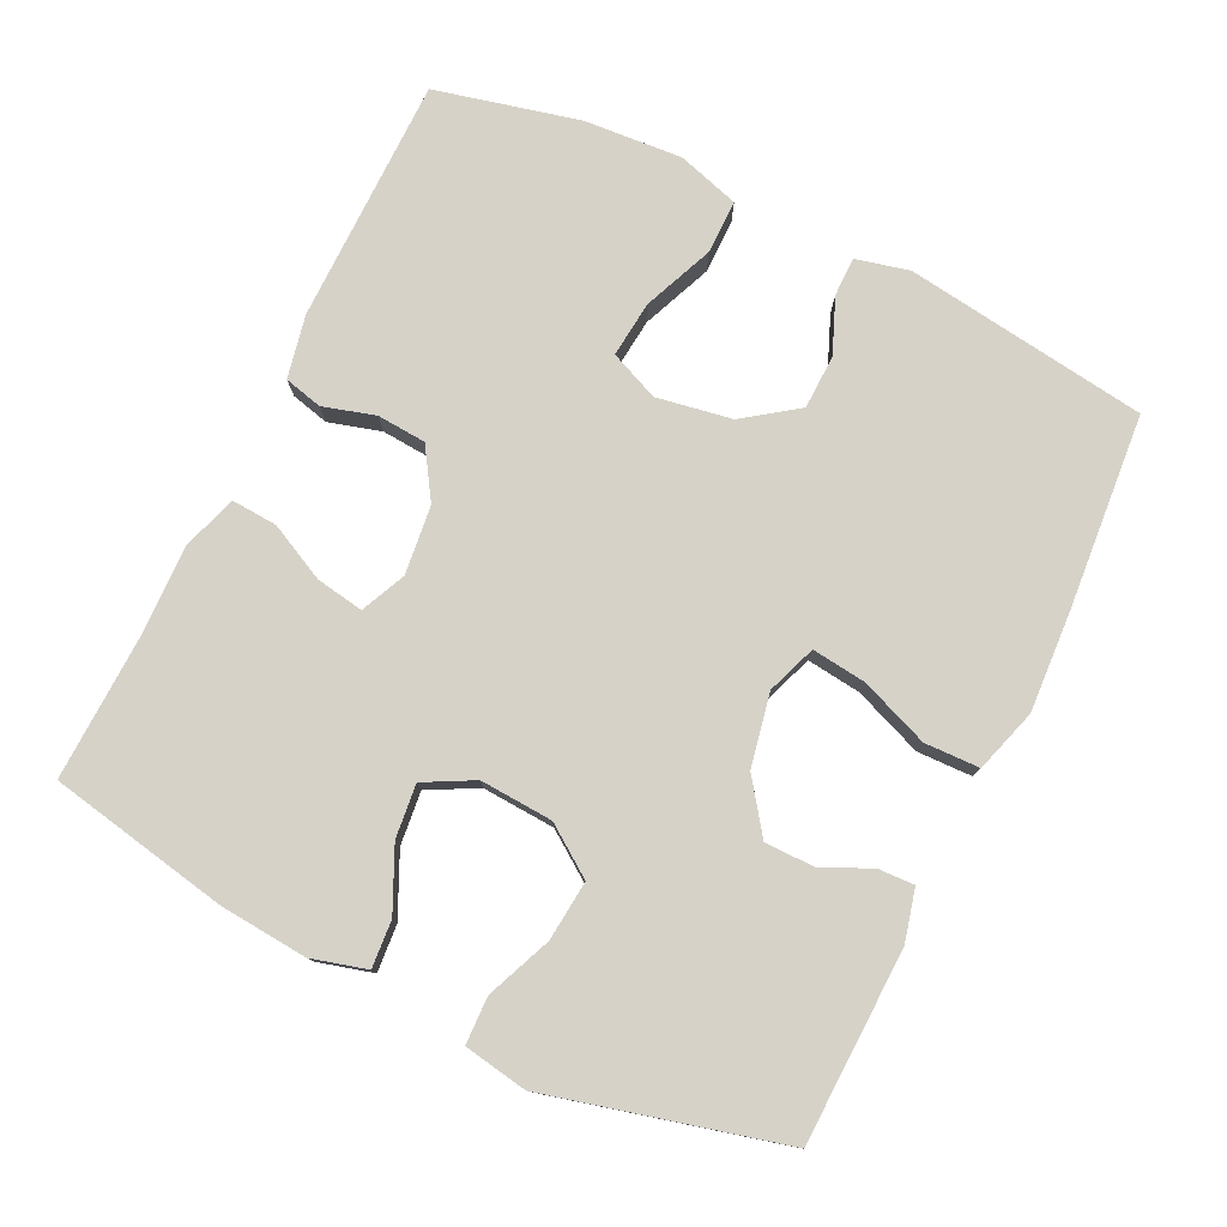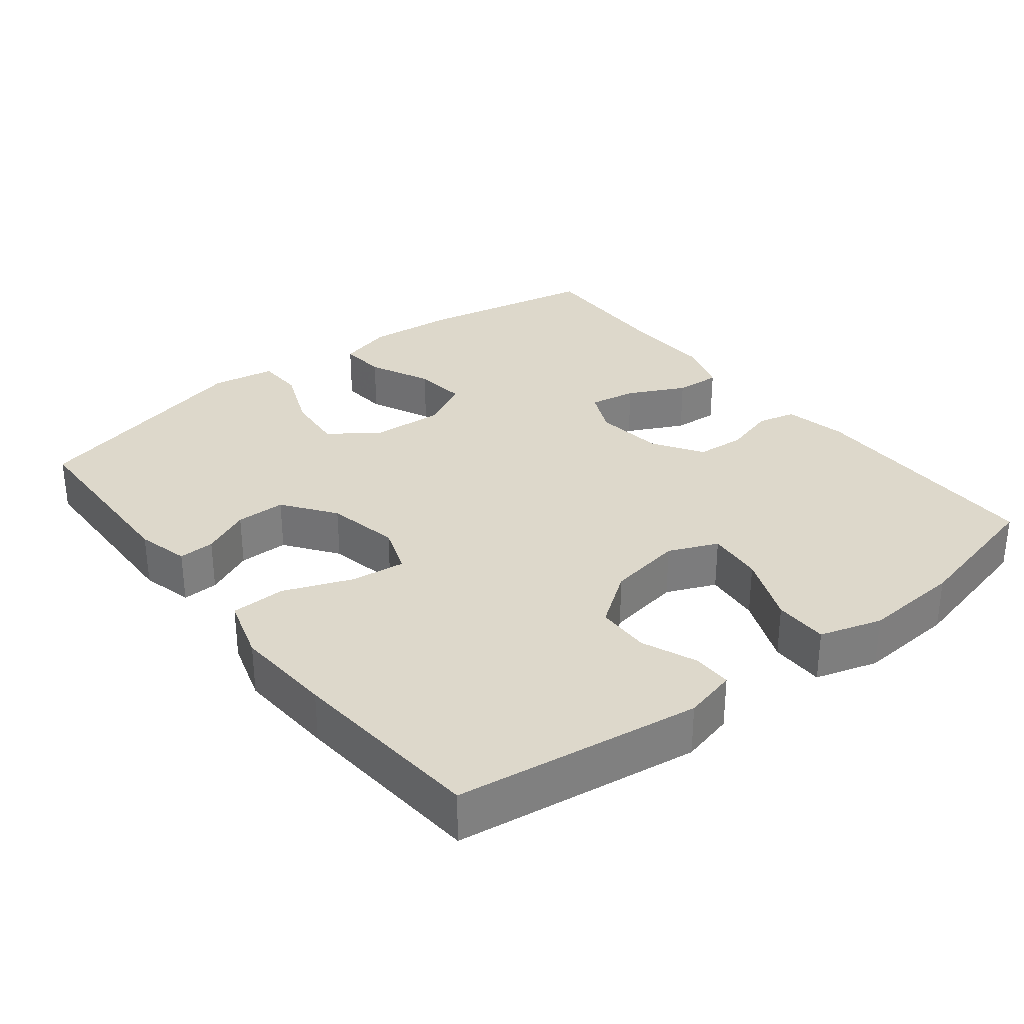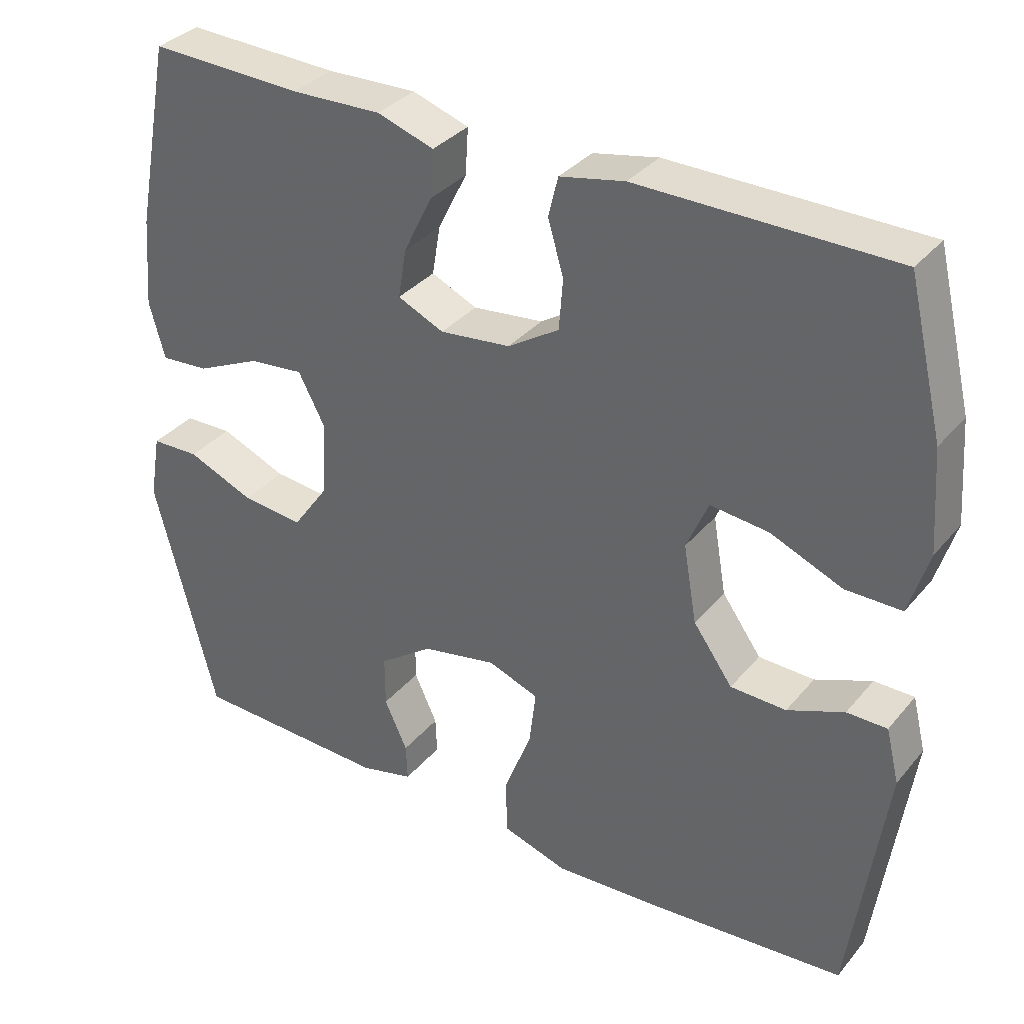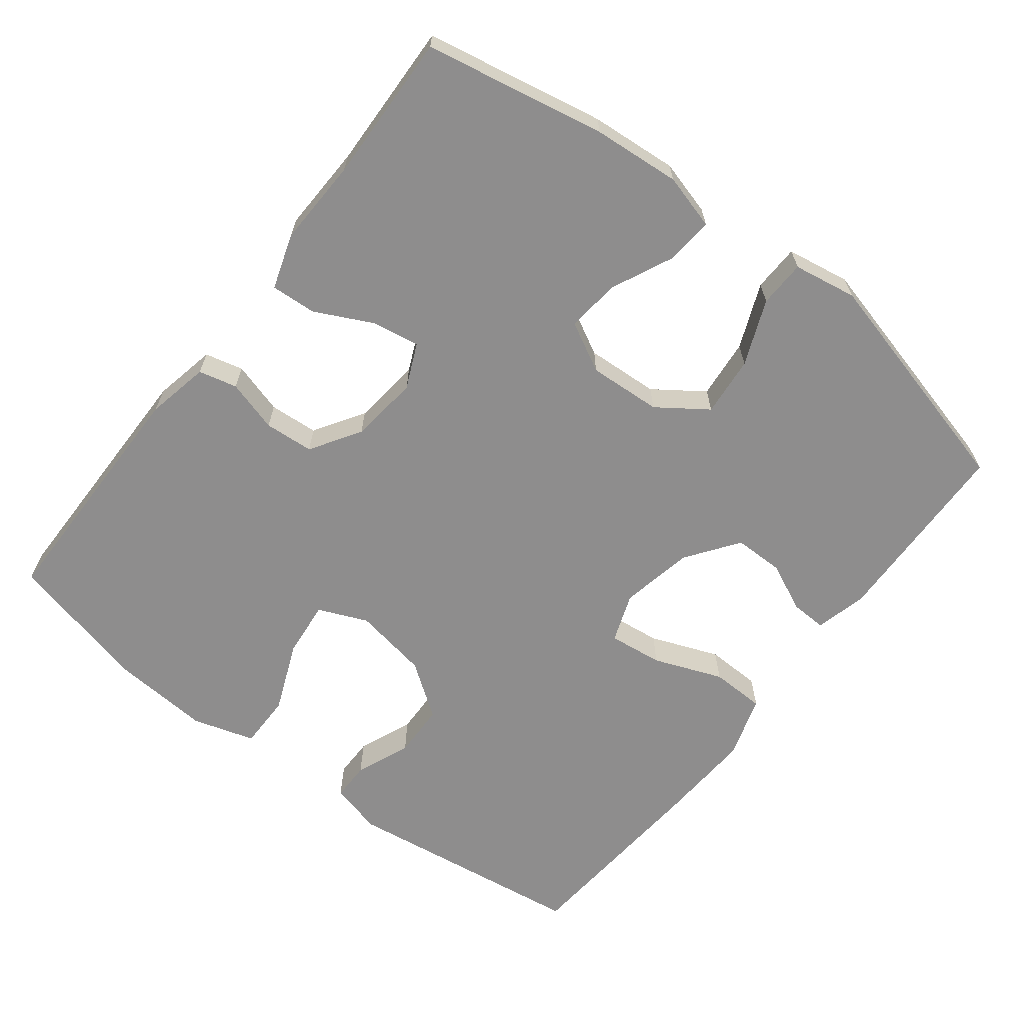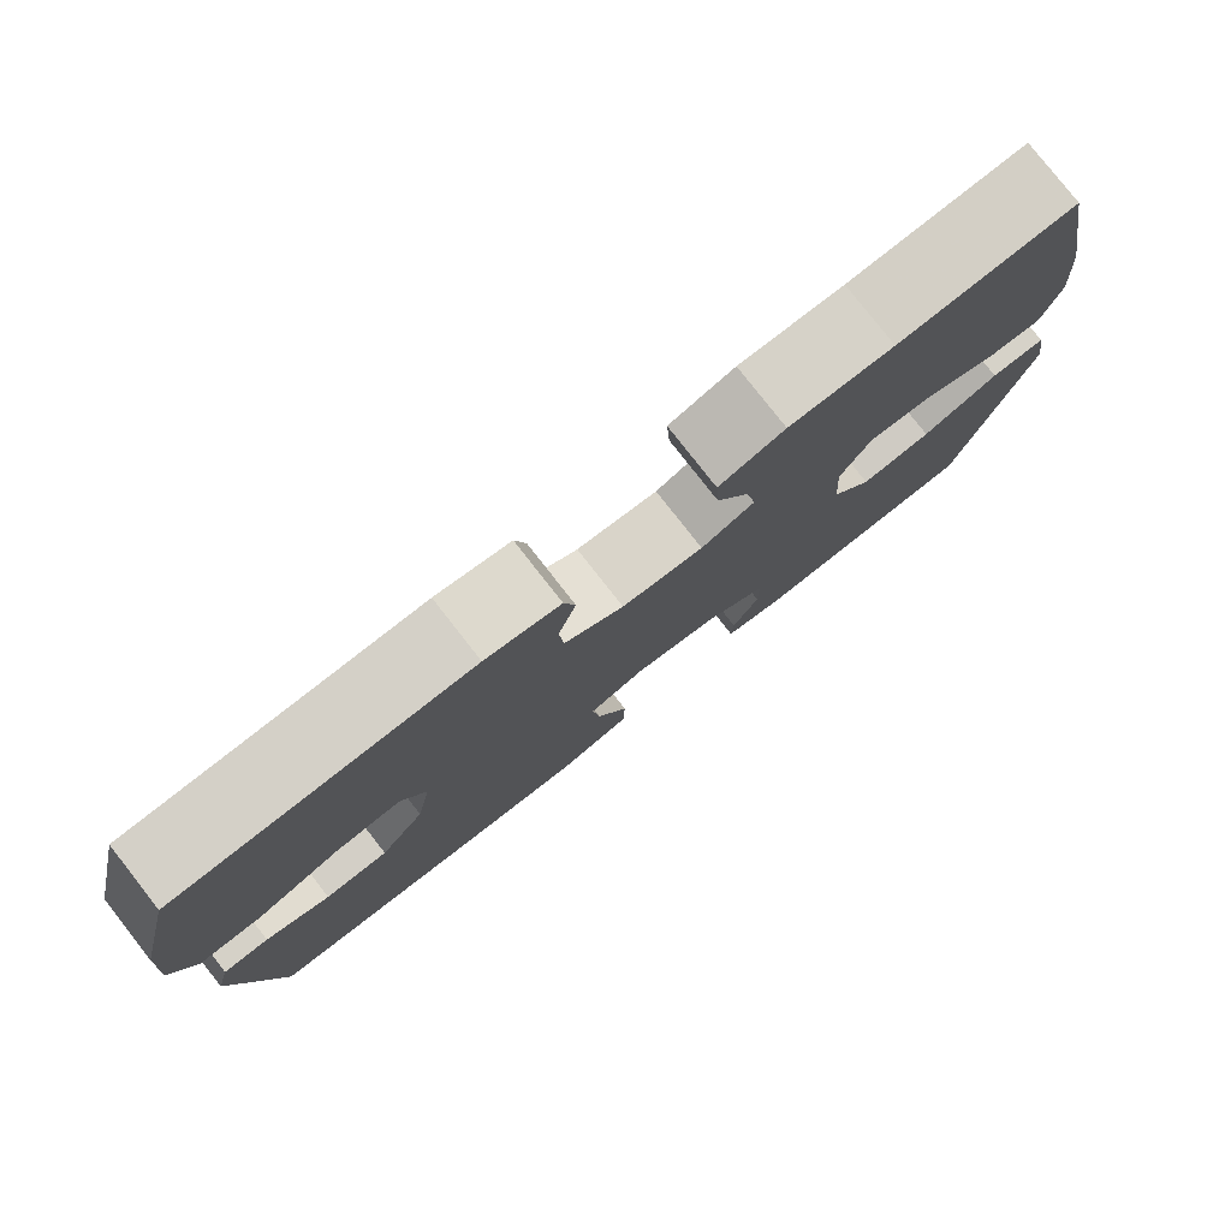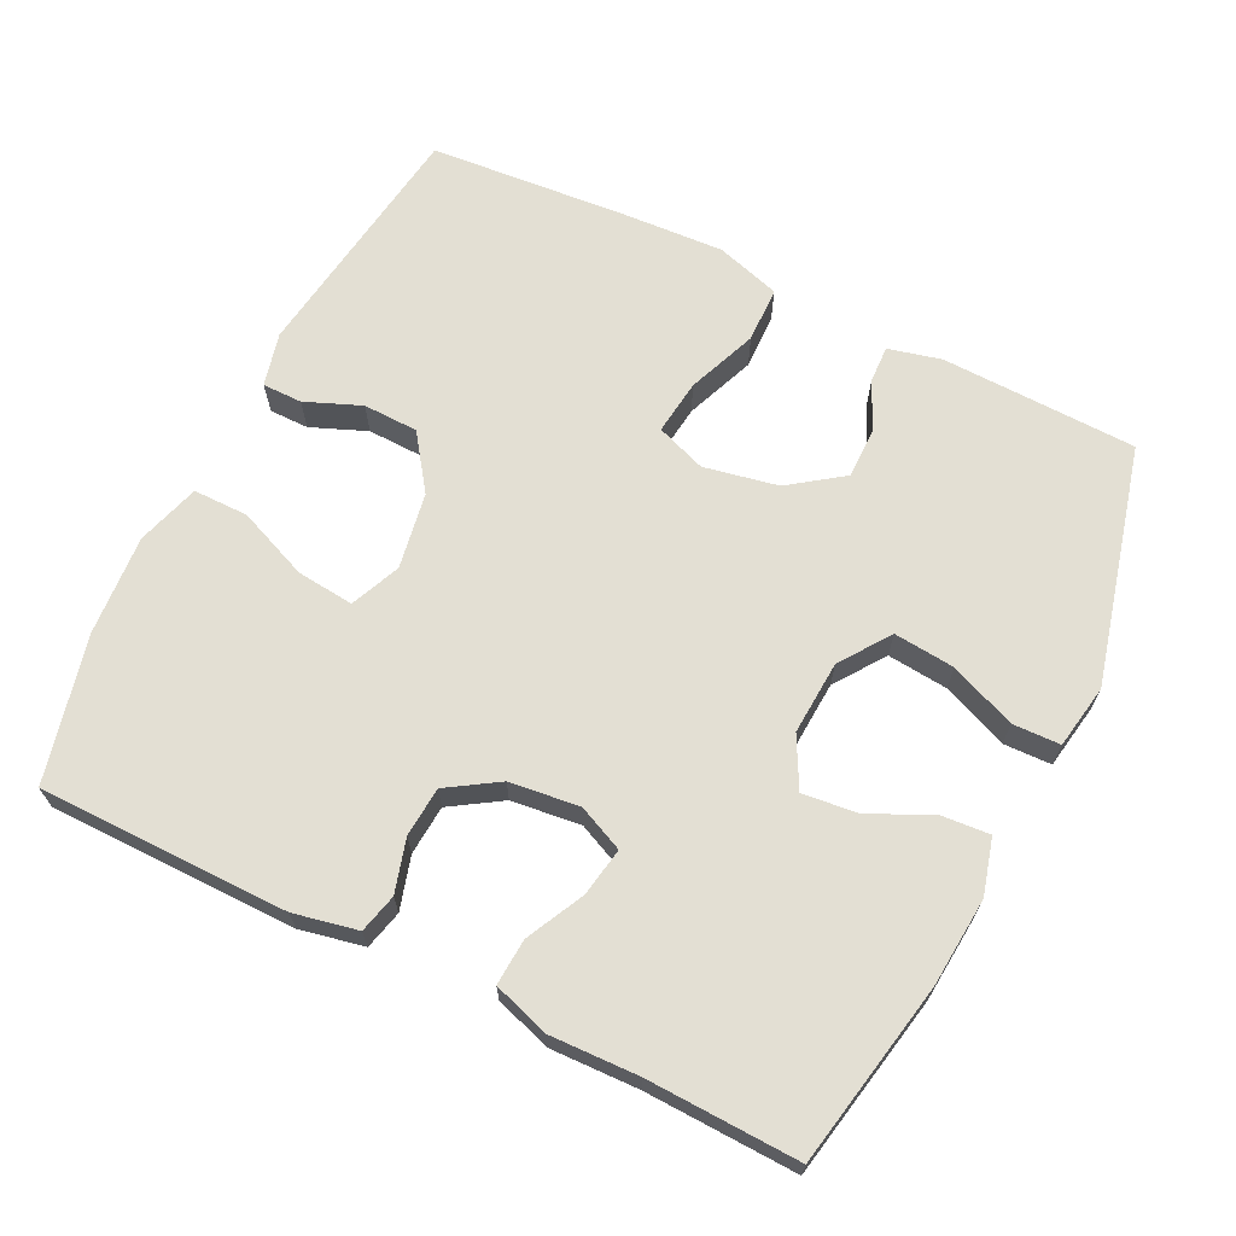
<metadata>
{"format":"obj","ext":"obj","renderer":"f3d","projection":"perspective","resolution":1024,"background":"white","views":[{"elev":78.0,"azim":115.9,"up":"+Y"},{"elev":31.3,"azim":-128.2,"up":"+Y"},{"elev":34.3,"azim":-146.3,"up":"+Z"},{"elev":-64.7,"azim":52.3,"up":"+Y"},{"elev":79.7,"azim":-38.1,"up":"+Z"},{"elev":66.9,"azim":26.3,"up":"+Y"}]}
</metadata>
<code>
v 0.5 0.07 -0.5
v 0.233 0.07 -0.508
v 0.161 0.07 -0.49
v 0.163 0.07 -0.44
v 0.194 0.07 -0.373
v 0.194 0.07 -0.304
v 0.122 0.07 -0.252
v 0.021 0.07 -0.232
v -0.047 0.07 -0.257
v -0.038 0.07 -0.332
v -0.001 0.07 -0.427
v -0.003 0.07 -0.503
v -0.091 0.07 -0.53
v -0.229 0.07 -0.522
v -0.5 0.07 -0.5
v -0.547 0.07 -0.163
v -0.529 0.07 -0.09
v -0.475 0.07 -0.09
v -0.399 0.07 -0.121
v -0.324 0.07 -0.119
v -0.271 0.07 -0.045
v -0.253 0.07 0.059
v -0.282 0.07 0.127
v -0.36 0.07 0.119
v -0.457 0.07 0.079
v -0.532 0.07 0.079
v -0.558 0.07 0.165
v -0.548 0.07 0.301
v -0.5 0.07 0.5
v -0.159 0.07 0.502
v -0.072 0.07 0.484
v -0.059 0.07 0.431
v -0.08 0.07 0.359
v -0.075 0.07 0.291
v -0.006 0.07 0.247
v 0.089 0.07 0.236
v 0.151 0.07 0.264
v 0.14 0.07 0.33
v 0.101 0.07 0.409
v 0.097 0.07 0.472
v 0.173 0.07 0.497
v 0.294 0.07 0.493
v 0.5 0.07 0.5
v 0.548 0.07 0.25
v 0.558 0.07 0.129
v 0.537 0.07 0.053
v 0.472 0.07 0.058
v 0.386 0.07 0.098
v 0.312 0.07 0.106
v 0.276 0.07 0.038
v 0.282 0.07 -0.063
v 0.33 0.07 -0.131
v 0.413 0.07 -0.123
v 0.503 0.07 -0.086
v 0.568 0.07 -0.088
v 0.583 0.07 -0.176
v 0.5 0 -0.5
v 0.233 0 -0.508
v 0.161 0 -0.49
v 0.163 0 -0.44
v 0.194 0 -0.373
v 0.194 0 -0.304
v 0.122 0 -0.252
v 0.021 0 -0.232
v -0.047 0 -0.257
v -0.038 0 -0.332
v -0.001 0 -0.427
v -0.003 0 -0.503
v -0.091 0 -0.53
v -0.229 0 -0.522
v -0.5 0 -0.5
v -0.547 0 -0.163
v -0.529 0 -0.09
v -0.475 0 -0.09
v -0.399 0 -0.121
v -0.324 0 -0.119
v -0.271 0 -0.045
v -0.253 0 0.059
v -0.282 0 0.127
v -0.36 0 0.119
v -0.457 0 0.079
v -0.532 0 0.079
v -0.558 0 0.165
v -0.548 0 0.301
v -0.5 0 0.5
v -0.159 0 0.502
v -0.072 0 0.484
v -0.059 0 0.431
v -0.08 0 0.359
v -0.075 0 0.291
v -0.006 0 0.247
v 0.089 0 0.236
v 0.151 0 0.264
v 0.14 0 0.33
v 0.101 0 0.409
v 0.097 0 0.472
v 0.173 0 0.497
v 0.294 0 0.493
v 0.5 0 0.5
v 0.548 0 0.25
v 0.558 0 0.129
v 0.537 0 0.053
v 0.472 0 0.058
v 0.386 0 0.098
v 0.312 0 0.106
v 0.276 0 0.038
v 0.282 0 -0.063
v 0.33 0 -0.131
v 0.413 0 -0.123
v 0.503 0 -0.086
v 0.568 0 -0.088
v 0.583 0 -0.176
f 3 4 5
f 2 3 5
f 1 2 5
f 56 1 5
f 55 56 5
f 54 55 5
f 53 54 5
f 52 53 5 6
f 51 52 6 7
f 50 51 7 8
f 49 50 8 9
f 46 47 48
f 45 46 48
f 44 45 48
f 43 44 48
f 42 43 48
f 42 48 49
f 41 42 49
f 40 41 49
f 39 40 49
f 38 39 49
f 37 38 49
f 36 37 49 9
f 31 32 33
f 30 31 33
f 29 30 33
f 28 29 33
f 27 28 33
f 26 27 33
f 25 26 33
f 24 25 33
f 23 24 33 34
f 22 23 34 35
f 17 18 19
f 16 17 19
f 15 16 19
f 14 15 19
f 13 14 19
f 12 13 19
f 11 12 19
f 10 11 19
f 9 10 19 20
f 35 36 9
f 22 35 9
f 21 22 9
f 9 20 21
f 61 60 59
f 61 59 58
f 61 58 57
f 61 57 112
f 61 112 111
f 61 111 110
f 61 110 109
f 62 61 109 108
f 63 62 108 107
f 64 63 107 106
f 65 64 106 105
f 104 103 102
f 104 102 101
f 104 101 100
f 104 100 99
f 104 99 98
f 105 104 98
f 105 98 97
f 105 97 96
f 105 96 95
f 105 95 94
f 105 94 93
f 65 105 93 92
f 89 88 87
f 89 87 86
f 89 86 85
f 89 85 84
f 89 84 83
f 89 83 82
f 89 82 81
f 89 81 80
f 90 89 80 79
f 91 90 79 78
f 75 74 73
f 75 73 72
f 75 72 71
f 75 71 70
f 75 70 69
f 75 69 68
f 75 68 67
f 75 67 66
f 76 75 66 65
f 65 92 91
f 65 91 78
f 65 78 77
f 77 76 65
f 1 57 58 2
f 2 58 59 3
f 3 59 60 4
f 4 60 61 5
f 5 61 62 6
f 6 62 63 7
f 7 63 64 8
f 8 64 65 9
f 9 65 66 10
f 10 66 67 11
f 11 67 68 12
f 12 68 69 13
f 13 69 70 14
f 14 70 71 15
f 15 71 72 16
f 16 72 73 17
f 17 73 74 18
f 18 74 75 19
f 19 75 76 20
f 20 76 77 21
f 21 77 78 22
f 22 78 79 23
f 23 79 80 24
f 24 80 81 25
f 25 81 82 26
f 26 82 83 27
f 27 83 84 28
f 28 84 85 29
f 29 85 86 30
f 30 86 87 31
f 31 87 88 32
f 32 88 89 33
f 33 89 90 34
f 34 90 91 35
f 35 91 92 36
f 36 92 93 37
f 37 93 94 38
f 38 94 95 39
f 39 95 96 40
f 40 96 97 41
f 41 97 98 42
f 42 98 99 43
f 43 99 100 44
f 44 100 101 45
f 45 101 102 46
f 46 102 103 47
f 47 103 104 48
f 48 104 105 49
f 49 105 106 50
f 50 106 107 51
f 51 107 108 52
f 52 108 109 53
f 53 109 110 54
f 54 110 111 55
f 55 111 112 56
f 56 112 57 1

</code>
